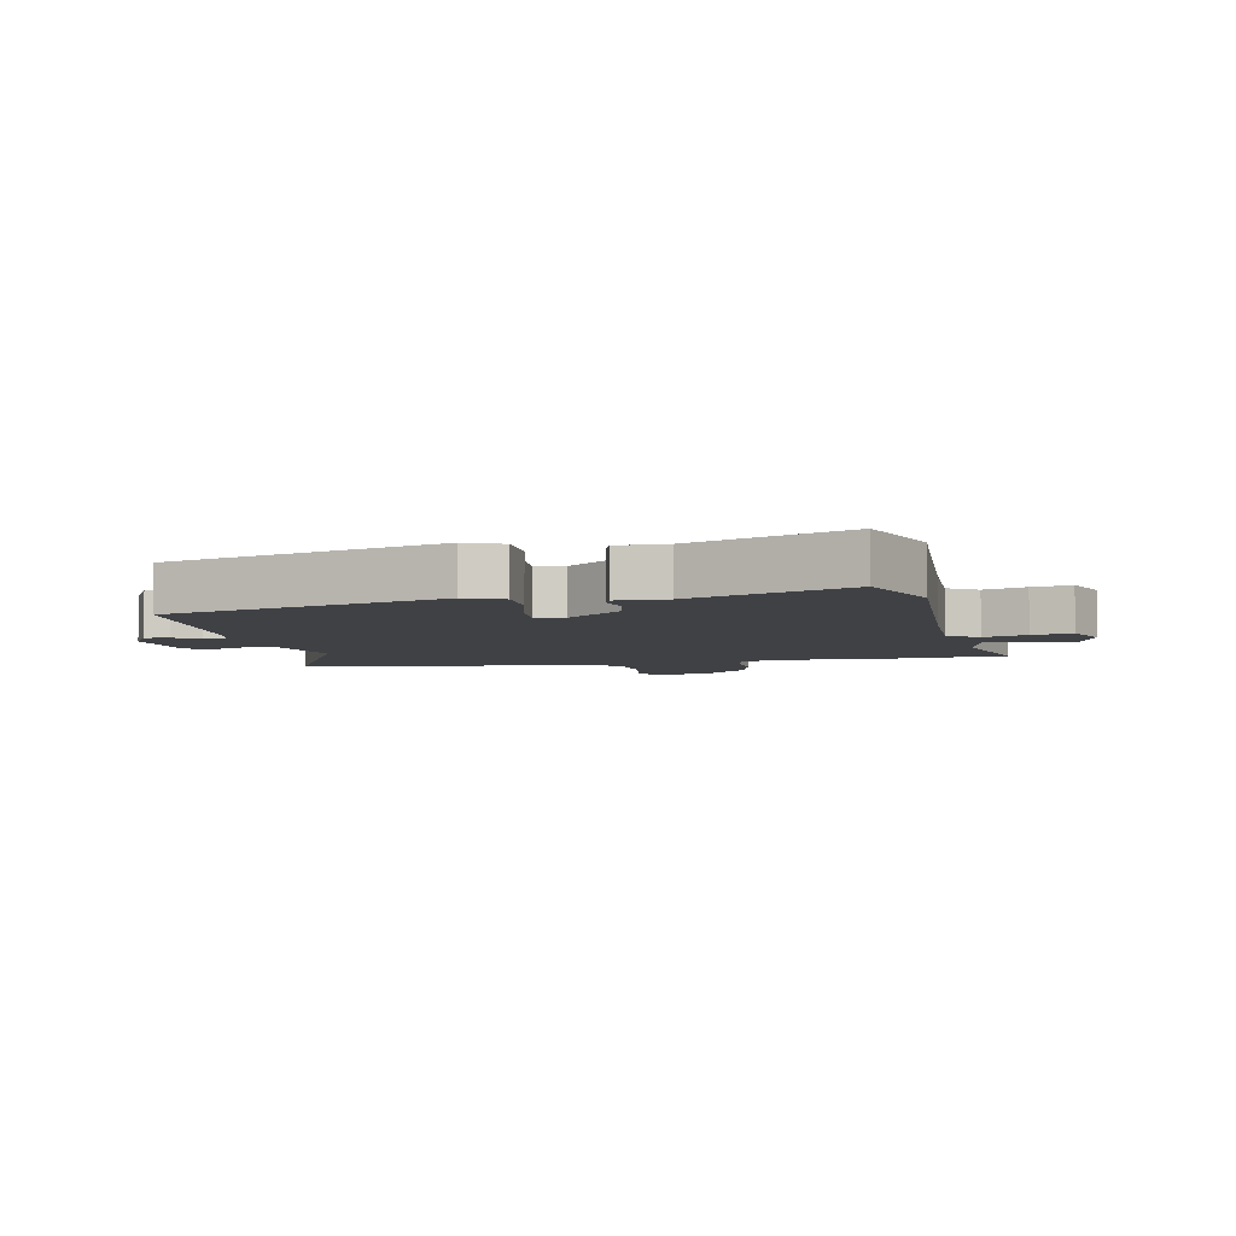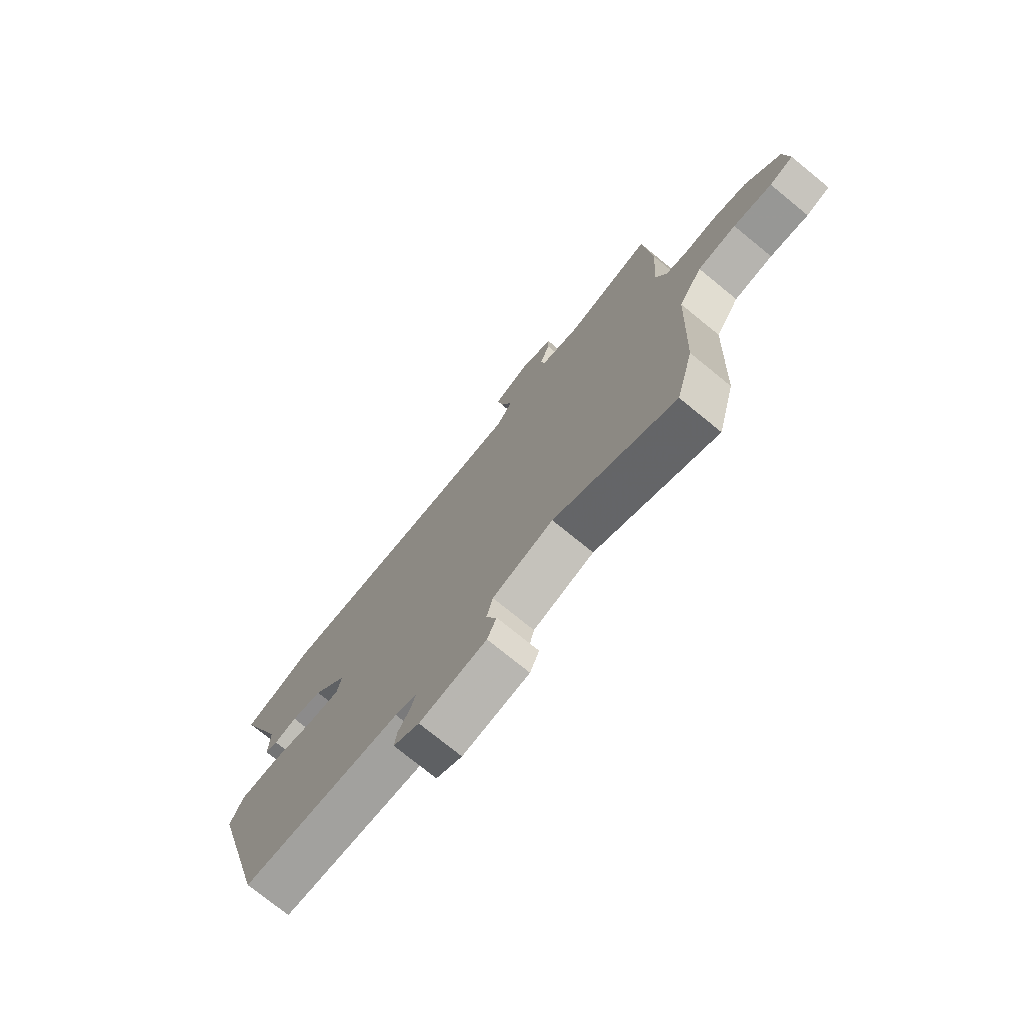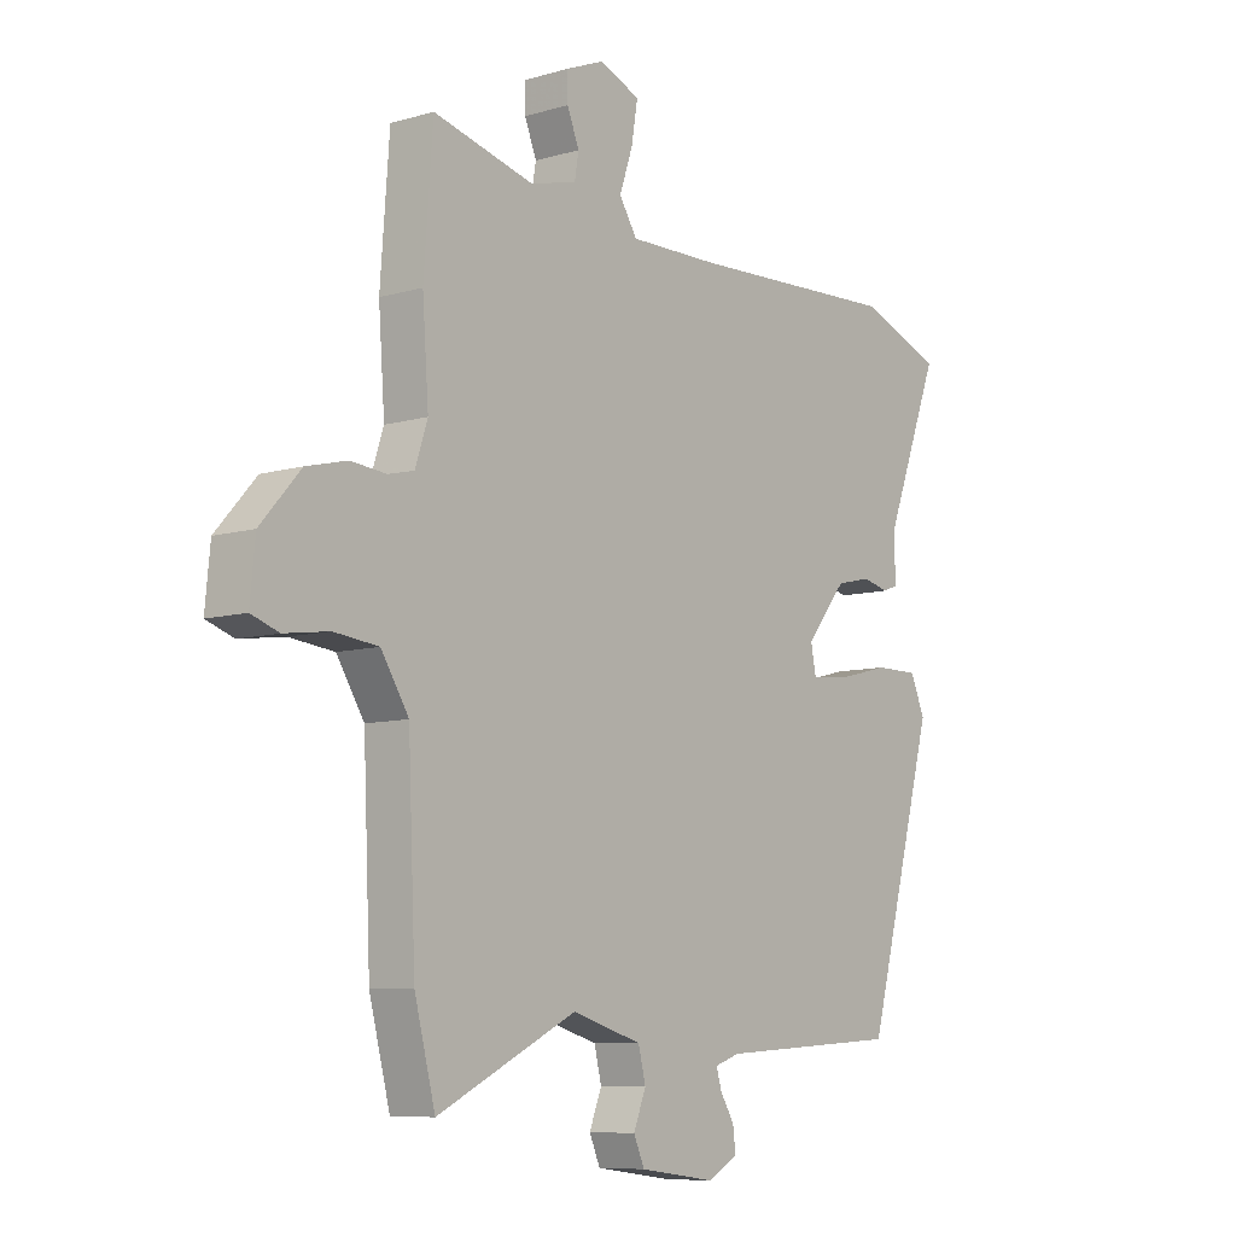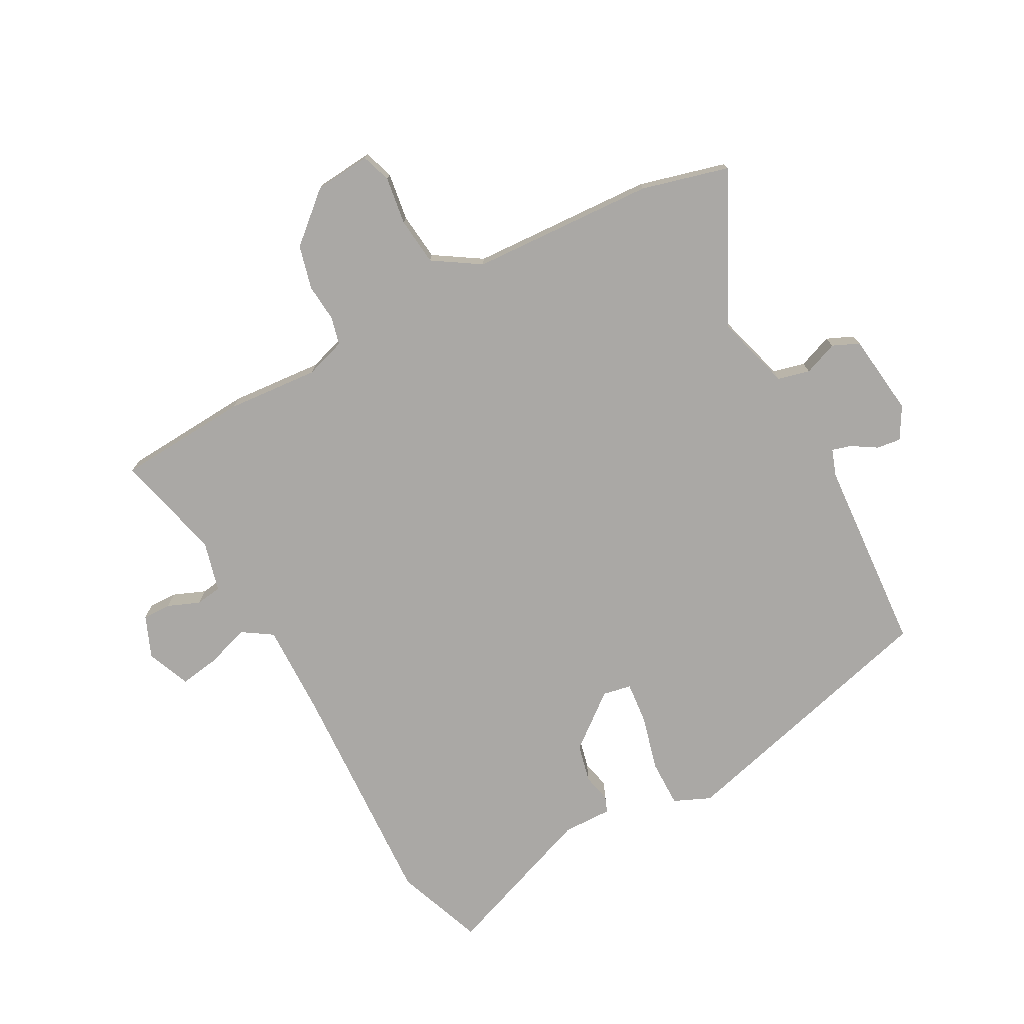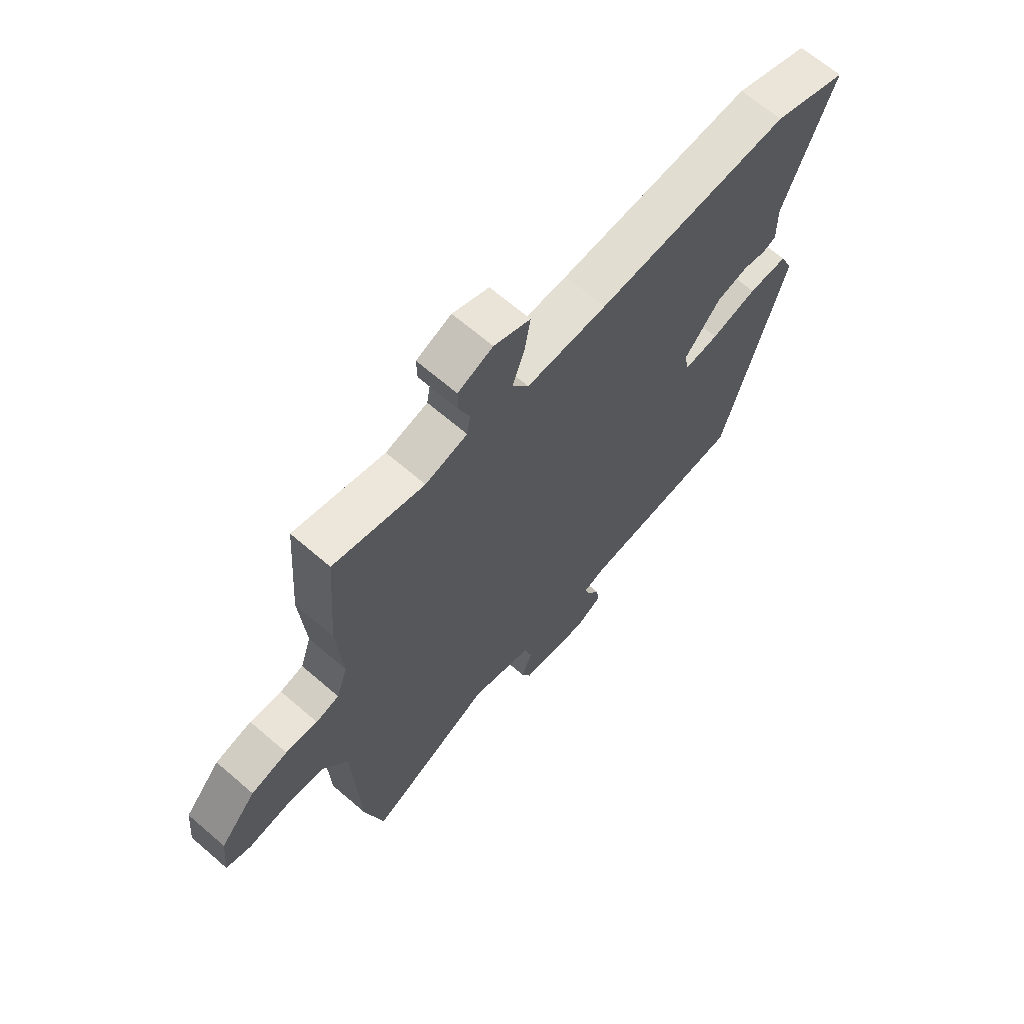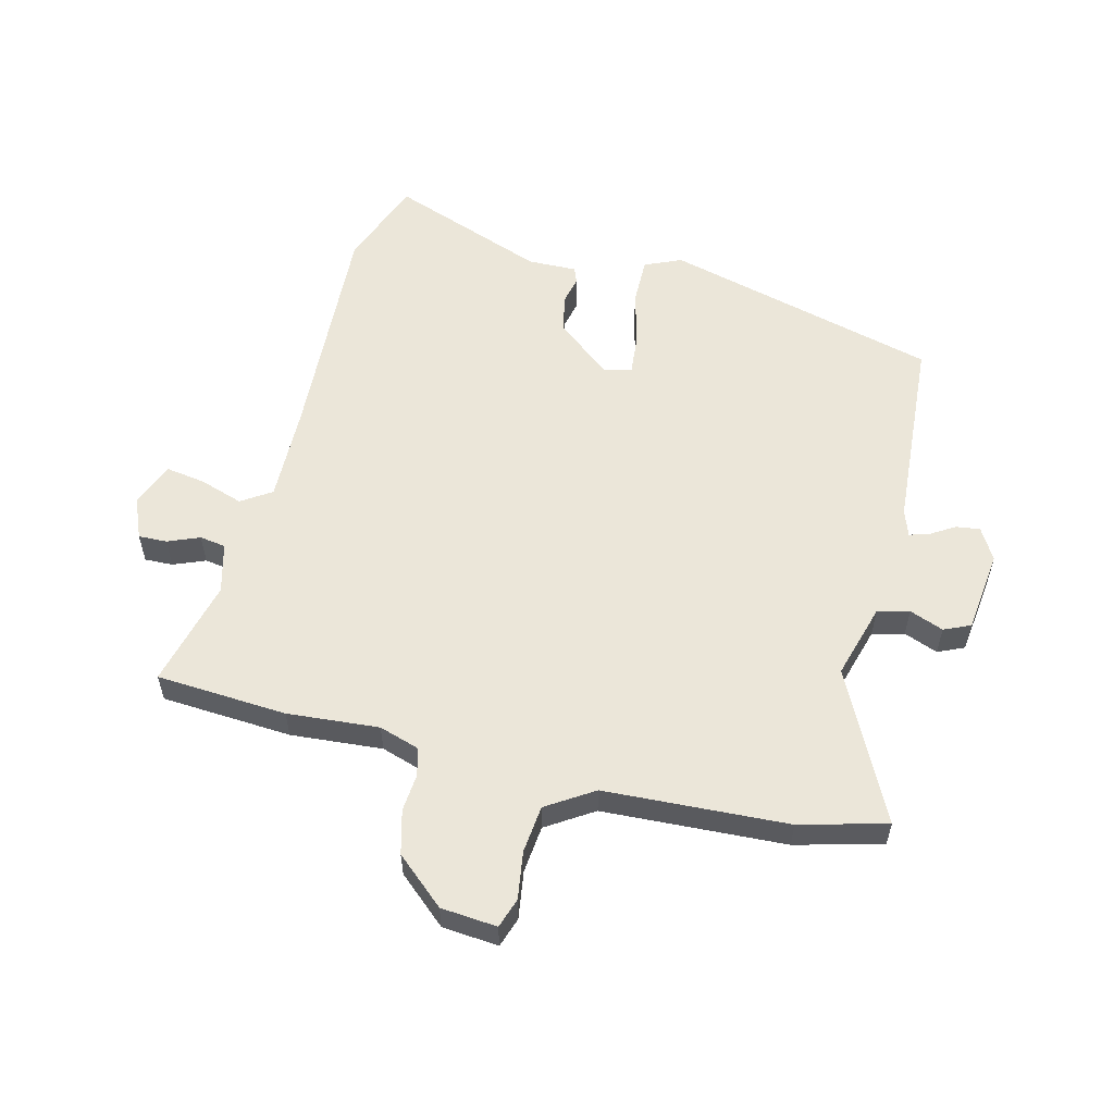
<metadata>
{"format":"obj","ext":"obj","renderer":"f3d","projection":"perspective","resolution":1024,"background":"white","views":[{"elev":-5.5,"azim":-78.4,"up":"+Y"},{"elev":-75.1,"azim":50.8,"up":"+Z"},{"elev":-8.3,"azim":128.7,"up":"+Z"},{"elev":-75.2,"azim":117.9,"up":"+Y"},{"elev":66.4,"azim":130.9,"up":"+Z"},{"elev":56.8,"azim":103.6,"up":"+Y"}]}
</metadata>
<code>
v 0.513 0.07 -0.45
v 0.476 0.07 -0.594
v 0.229 0.07 -0.473
v 0.105 0.07 -0.51
v 0.092 0.07 -0.563
v 0.114 0.07 -0.619
v 0.095 0.07 -0.663
v -0.041 0.07 -0.681
v -0.094 0.07 -0.651
v -0.089 0.07 -0.611
v -0.064 0.07 -0.57
v -0.055 0.07 -0.538
v -0.099 0.07 -0.523
v -0.424 0.07 -0.503
v -0.547 0.07 -0.05
v -0.521 0.07 0.011
v -0.443 0.07 0.011
v -0.351 0.07 -0.012
v -0.282 0.07 -0.018
v -0.273 0.07 0.029
v -0.345 0.07 0.118
v -0.408 0.07 0.132
v -0.455 0.07 0.121
v -0.481 0.07 0.131
v -0.48 0.07 0.212
v -0.578 0.07 0.47
v -0.432 0.07 0.526
v -0.05 0.07 0.51
v 0.109 0.07 0.508
v 0.141 0.07 0.558
v 0.117 0.07 0.629
v 0.106 0.07 0.695
v 0.178 0.07 0.725
v 0.247 0.07 0.697
v 0.246 0.07 0.65
v 0.225 0.07 0.597
v 0.232 0.07 0.554
v 0.315 0.07 0.533
v 0.494 0.07 0.579
v 0.51 0.07 0.362
v 0.499 0.07 0.21
v 0.521 0.07 0.143
v 0.567 0.07 0.132
v 0.63 0.07 0.138
v 0.702 0.07 0.12
v 0.773 0.07 0.04
v 0.782 0.07 -0.053
v 0.733 0.07 -0.07
v 0.654 0.07 -0.059
v 0.575 0.07 -0.068
v 0.526 0.07 -0.146
v 0.513 0 -0.45
v 0.476 0 -0.594
v 0.229 0 -0.473
v 0.105 0 -0.51
v 0.092 0 -0.563
v 0.114 0 -0.619
v 0.095 0 -0.663
v -0.041 0 -0.681
v -0.094 0 -0.651
v -0.089 0 -0.611
v -0.064 0 -0.57
v -0.055 0 -0.538
v -0.099 0 -0.523
v -0.424 0 -0.503
v -0.547 0 -0.05
v -0.521 0 0.011
v -0.443 0 0.011
v -0.351 0 -0.012
v -0.282 0 -0.018
v -0.273 0 0.029
v -0.345 0 0.118
v -0.408 0 0.132
v -0.455 0 0.121
v -0.481 0 0.131
v -0.48 0 0.212
v -0.578 0 0.47
v -0.432 0 0.526
v -0.05 0 0.51
v 0.109 0 0.508
v 0.141 0 0.558
v 0.117 0 0.629
v 0.106 0 0.695
v 0.178 0 0.725
v 0.247 0 0.697
v 0.246 0 0.65
v 0.225 0 0.597
v 0.232 0 0.554
v 0.315 0 0.533
v 0.494 0 0.579
v 0.51 0 0.362
v 0.499 0 0.21
v 0.521 0 0.143
v 0.567 0 0.132
v 0.63 0 0.138
v 0.702 0 0.12
v 0.773 0 0.04
v 0.782 0 -0.053
v 0.733 0 -0.07
v 0.654 0 -0.059
v 0.575 0 -0.068
v 0.526 0 -0.146
f 46 47 48 49
f 46 49 50
f 43 44 45 46
f 42 43 46 50
f 41 42 50 51
f 38 39 40 41
f 37 38 41 51
f 33 34 35 36
f 33 36 37
f 30 31 32 33
f 30 33 37
f 29 30 37 51
f 25 26 27 28
f 22 23 24 25
f 21 22 25 28
f 20 21 28 29
f 15 16 17 18
f 13 14 15 18
f 12 13 18 19
f 8 9 10 11
f 8 11 12
f 5 6 7 8
f 4 5 8 12
f 3 4 12 19
f 19 20 29 51
f 3 19 51
f 1 2 3 51
f 100 99 98 97
f 101 100 97
f 97 96 95 94
f 101 97 94 93
f 102 101 93 92
f 92 91 90 89
f 102 92 89 88
f 87 86 85 84
f 88 87 84
f 84 83 82 81
f 88 84 81
f 102 88 81 80
f 79 78 77 76
f 76 75 74 73
f 79 76 73 72
f 80 79 72 71
f 69 68 67 66
f 69 66 65 64
f 70 69 64 63
f 62 61 60 59
f 63 62 59
f 59 58 57 56
f 63 59 56 55
f 70 63 55 54
f 102 80 71 70
f 102 70 54
f 102 54 53 52
f 1 52 53 2
f 2 53 54 3
f 3 54 55 4
f 4 55 56 5
f 5 56 57 6
f 6 57 58 7
f 7 58 59 8
f 8 59 60 9
f 9 60 61 10
f 10 61 62 11
f 11 62 63 12
f 12 63 64 13
f 13 64 65 14
f 14 65 66 15
f 15 66 67 16
f 16 67 68 17
f 17 68 69 18
f 18 69 70 19
f 19 70 71 20
f 20 71 72 21
f 21 72 73 22
f 22 73 74 23
f 23 74 75 24
f 24 75 76 25
f 25 76 77 26
f 26 77 78 27
f 27 78 79 28
f 28 79 80 29
f 29 80 81 30
f 30 81 82 31
f 31 82 83 32
f 32 83 84 33
f 33 84 85 34
f 34 85 86 35
f 35 86 87 36
f 36 87 88 37
f 37 88 89 38
f 38 89 90 39
f 39 90 91 40
f 40 91 92 41
f 41 92 93 42
f 42 93 94 43
f 43 94 95 44
f 44 95 96 45
f 45 96 97 46
f 46 97 98 47
f 47 98 99 48
f 48 99 100 49
f 49 100 101 50
f 50 101 102 51
f 51 102 52 1

</code>
